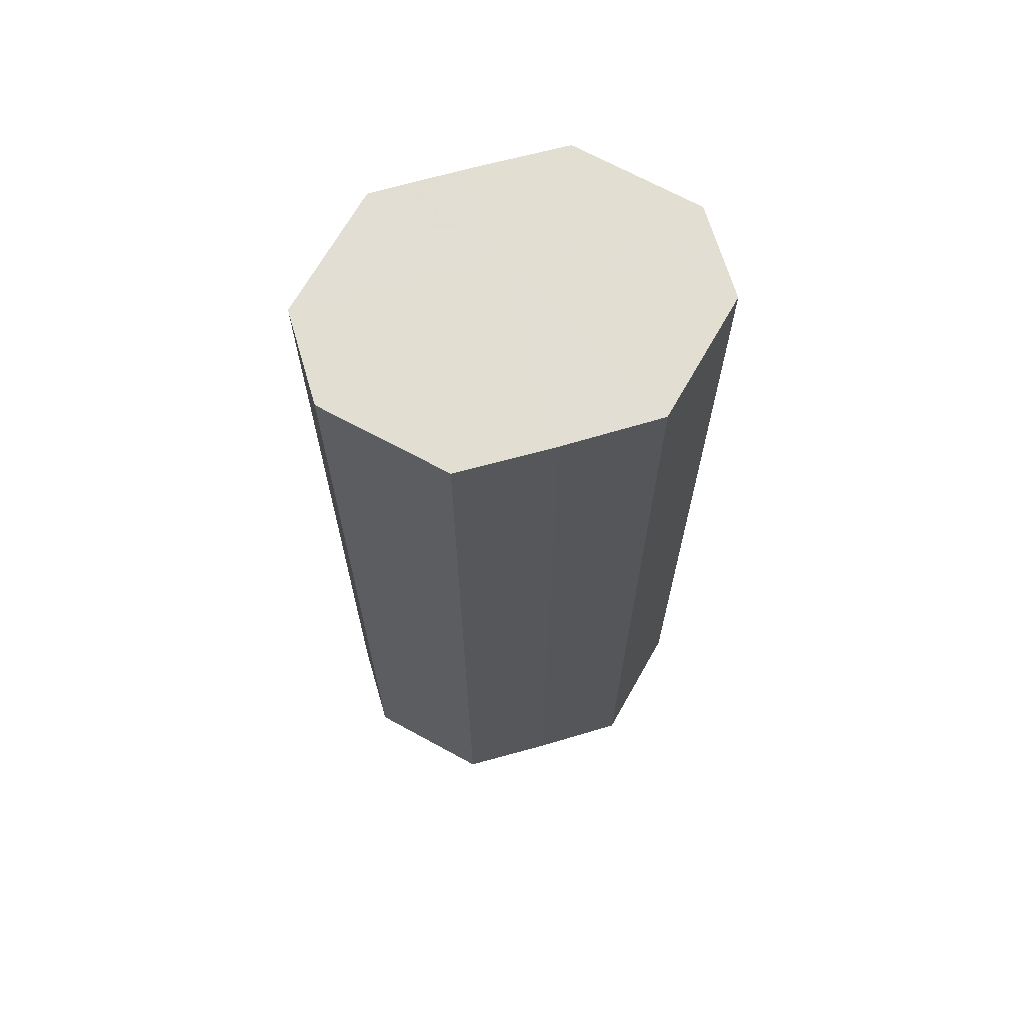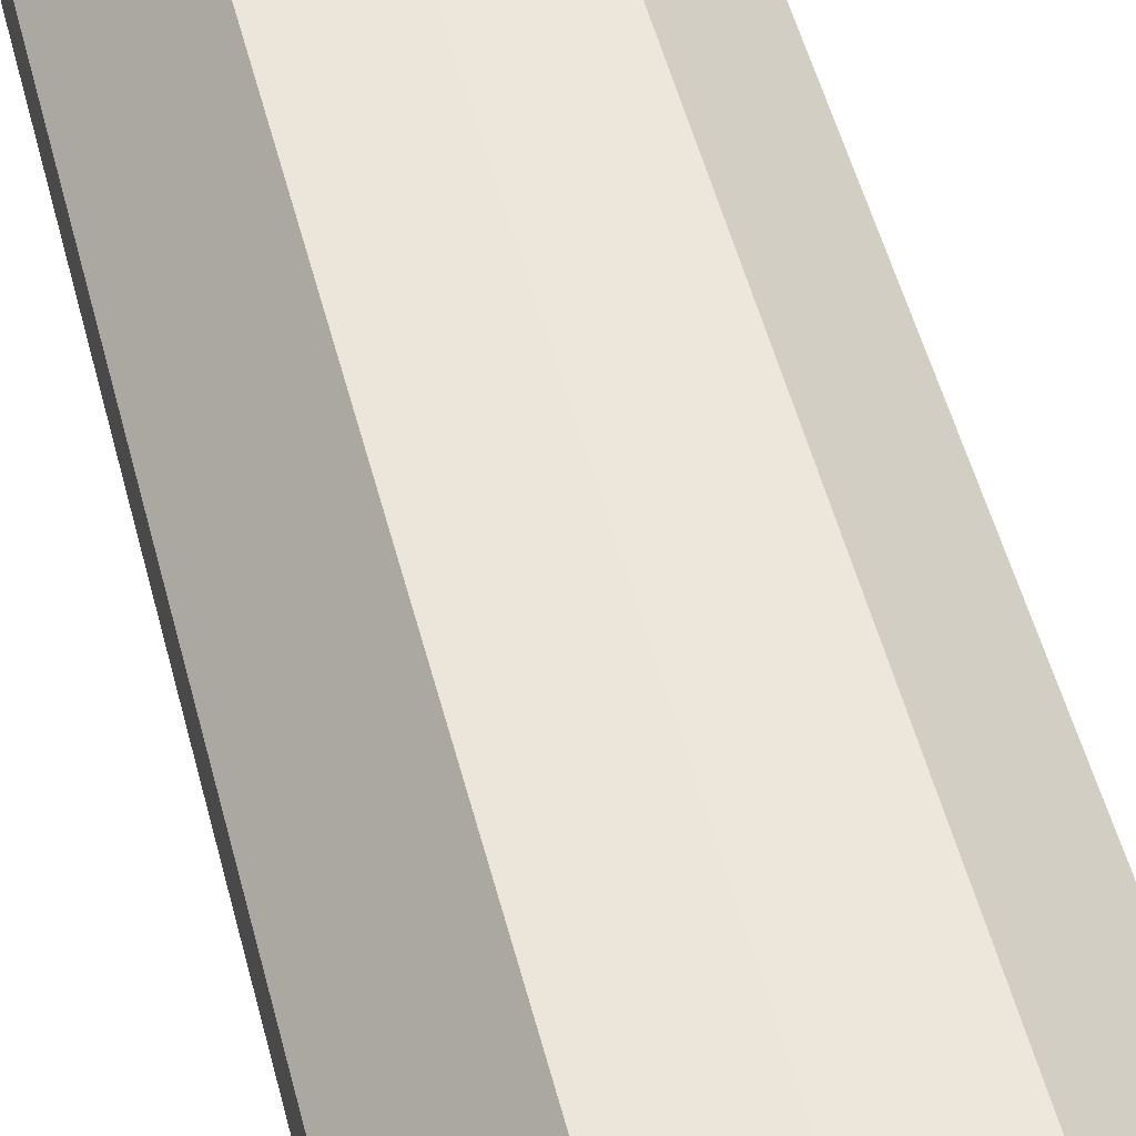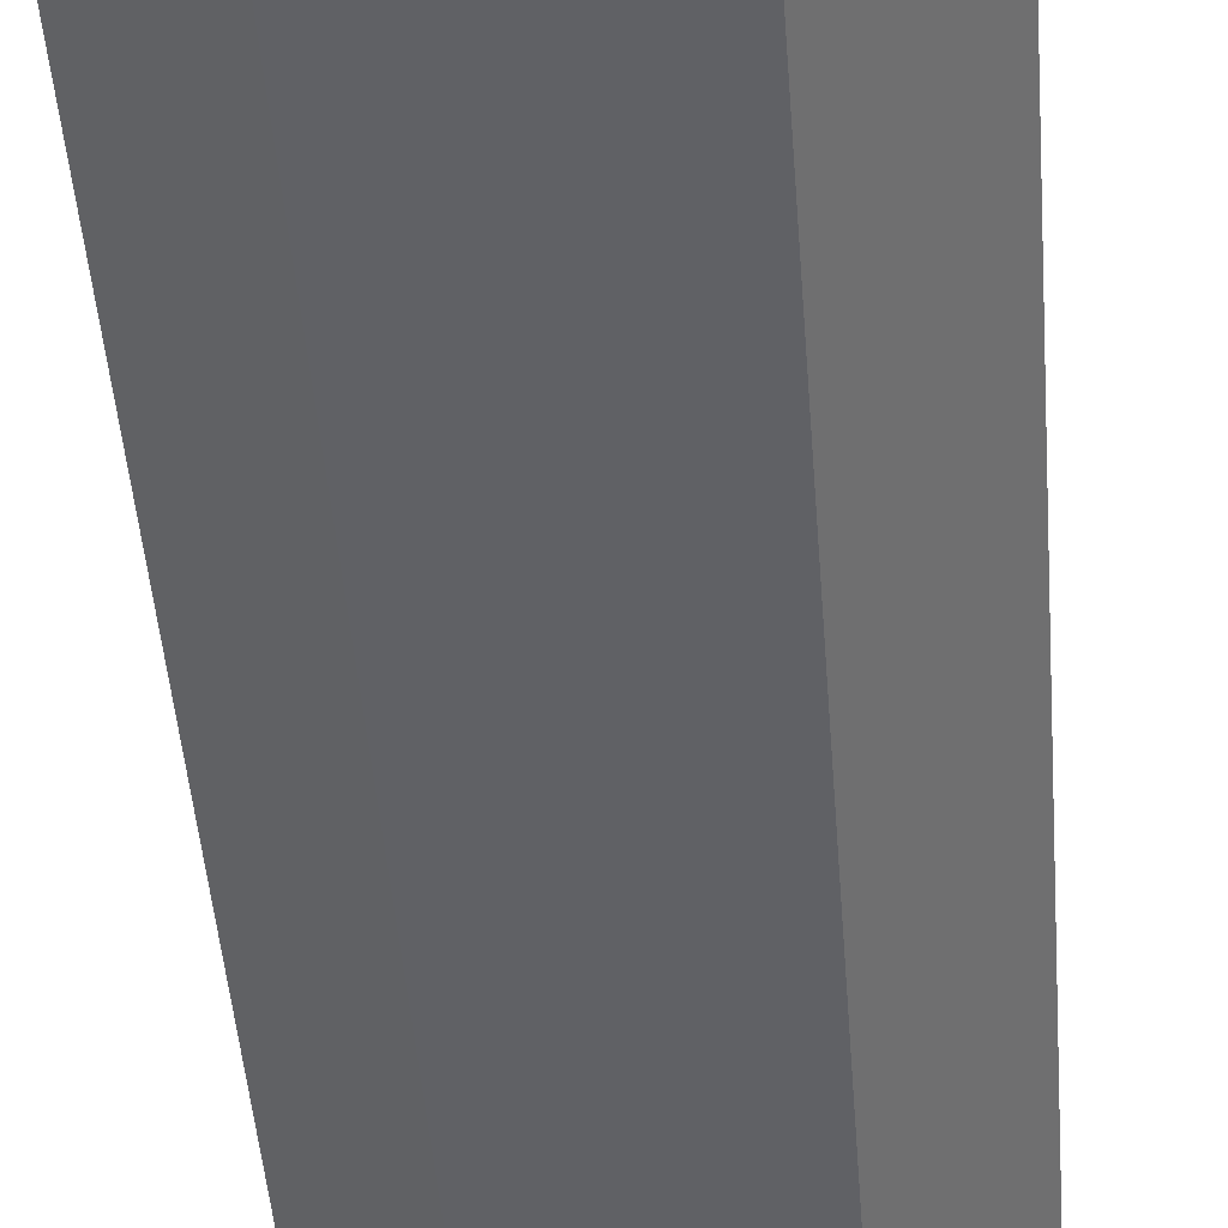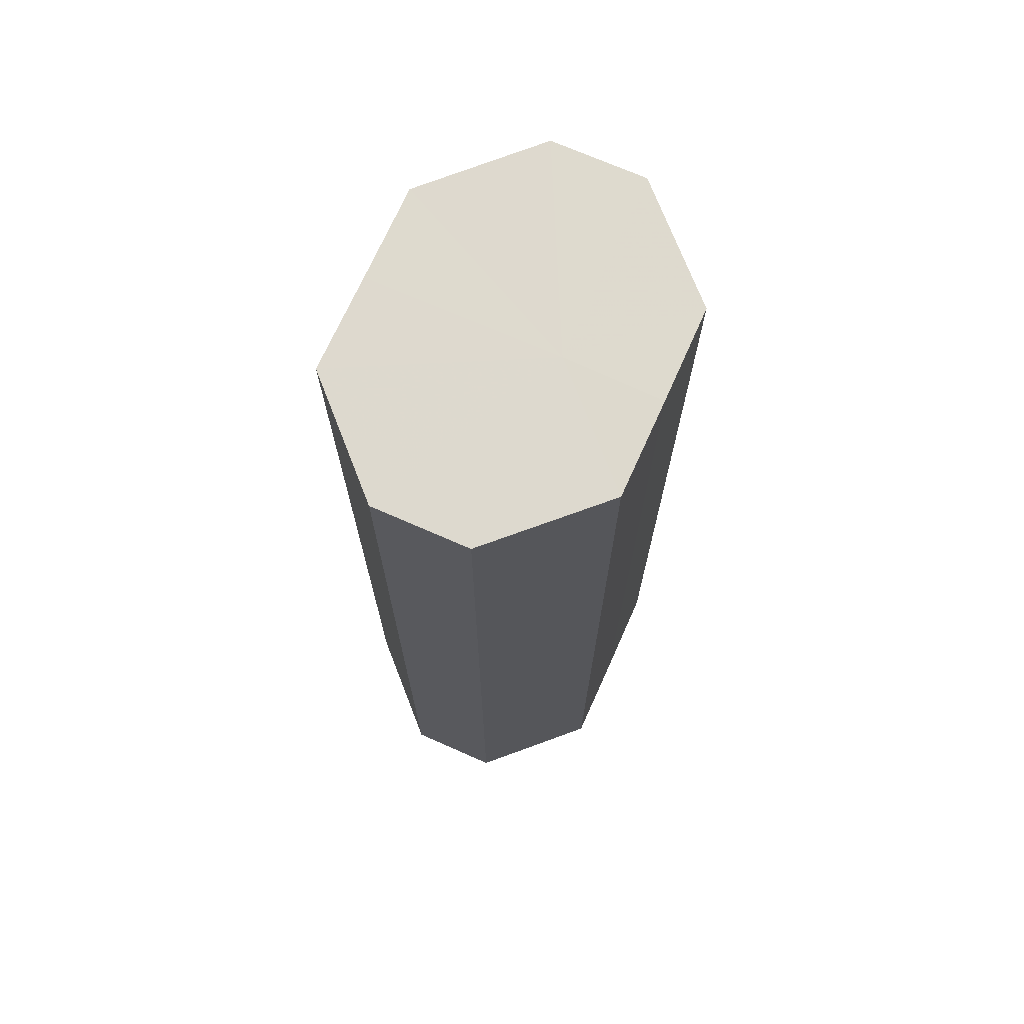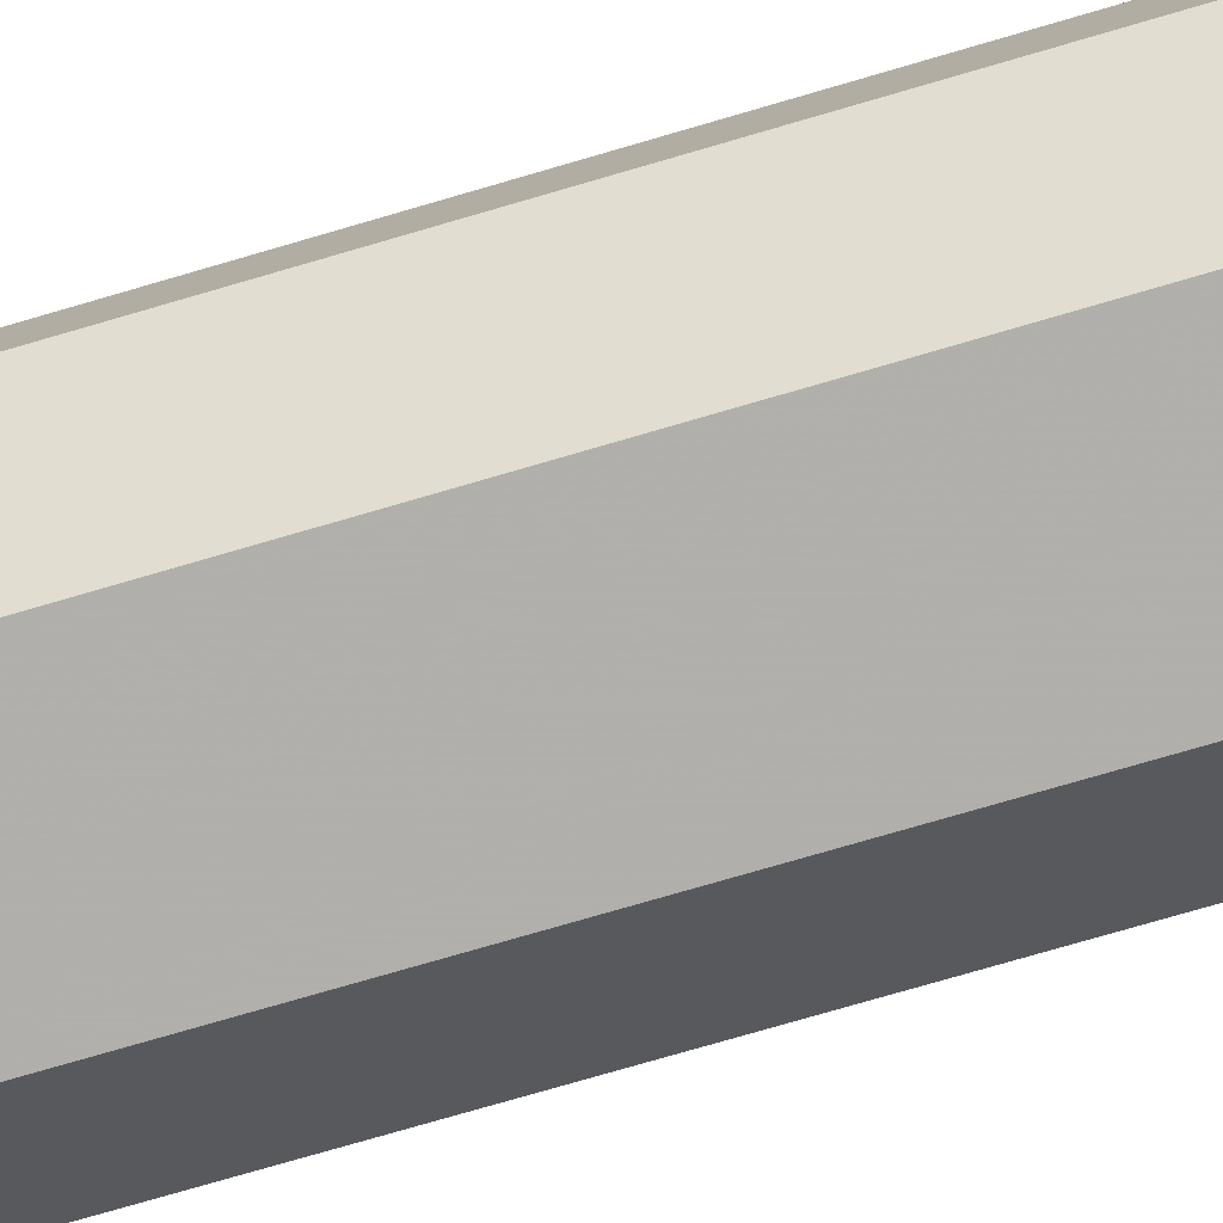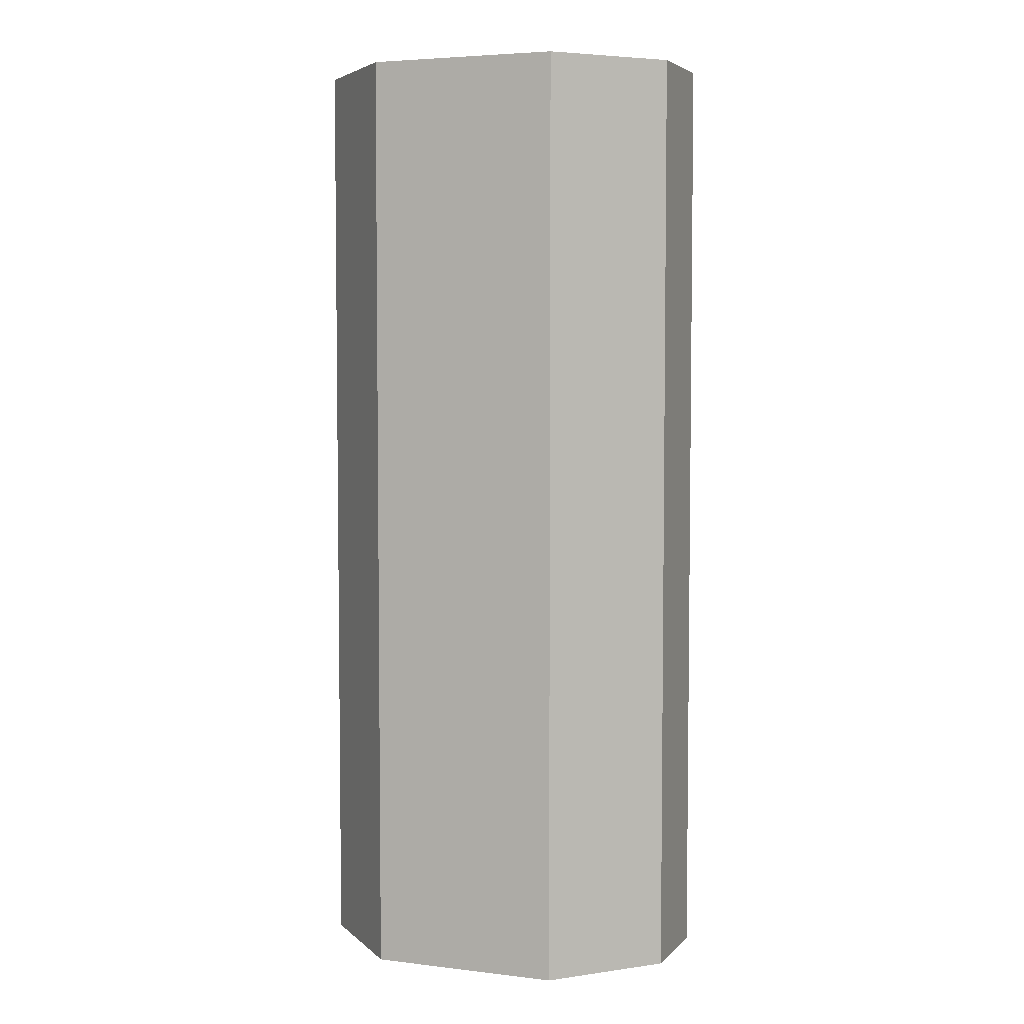
<metadata>
{"format":"obj","ext":"obj","renderer":"f3d","projection":"perspective","resolution":1024,"background":"white","views":[{"elev":67.5,"azim":164.0,"up":"+Z"},{"elev":55.0,"azim":165.1,"up":"+Y"},{"elev":-47.6,"azim":4.5,"up":"+Y"},{"elev":71.5,"azim":-66.0,"up":"+Z"},{"elev":-78.3,"azim":-73.9,"up":"+Y"},{"elev":4.7,"azim":20.9,"up":"+Z"}]}
</metadata>
<code>
o 25423
v 2214 1869 14.42
v 2214 1870 14.42
v 2214 1869 14.52
v 2214 1870 14.42
v 2214 1870 14.52
v 2214 1869 14.42
v 2214 1869 14.52
v 2214 1870 14.42
v 2214 1870 14.52
v 2214 1869 14.42
v 2214 1869 14.52
v 2214 1870 14.42
v 2214 1870 14.52
v 2214 1869 14.42
v 2214 1869 14.52
v 2214 1870 14.42
v 2214 1870 14.52
v 2214 1869 14.42
v 2214 1869 14.52
v 2214 1870 14.52
v 2214 1869 14.52
v 2214 1870 14.42
v 2214 1870 14.52
v 2214 1870 14.42
v 2214 1870 14.52
v 2214 1869 14.52
v 2214 1869 14.42
v 2214 1869 14.52
v 2214 1869 14.42
v 2214 1870 14.42
v 2214 1870 14.52
v 2214 1869 14.52
v 2214 1869 14.42
v 2214 1869 14.52
v 2214 1869 14.42
v 2214 1870 14.42
v 2214 1870 14.52
v 2214 1870 14.52
v 2214 1869 14.42
v 2214 1870 14.42
v 2214 1869 14.42
v 2214 1870 14.42
v 2214 1869 14.42
v 2214 1870 14.42
v 2214 1869 14.42
v 2214 1870 14.42
v 2214 1869 14.42
v 2214 1870 14.42
v 2214 1869 14.42
v 2214 1870 14.42
v 2214 1869 14.42
v 2214 1869 14.52
v 2214 1869 14.52
v 2214 1870 14.52
v 2214 1869 14.52
v 2214 1870 14.52
v 2214 1869 14.52
v 2214 1870 14.52
v 2214 1869 14.52
v 2214 1870 14.52
v 2214 1869 14.52
v 2214 1870 14.52
f 1 2 3
f 2 4 5
f 6 1 7
f 4 8 9
f 10 6 11
f 8 12 13
f 14 10 15
f 12 16 17
f 18 14 19
f 16 18 20
f 21 22 23
f 23 24 25
f 26 27 21
f 28 29 26
f 25 30 31
f 32 33 28
f 34 35 32
f 31 36 37
f 38 39 34
f 37 40 38
f 41 42 43
f 41 44 42
f 41 43 45
f 41 46 44
f 41 45 47
f 41 48 46
f 41 47 49
f 41 50 48
f 41 49 51
f 41 51 50
f 52 53 54
f 52 55 53
f 52 54 56
f 52 57 55
f 52 56 58
f 52 59 57
f 52 58 60
f 52 61 59
f 52 60 62
f 52 62 61

</code>
